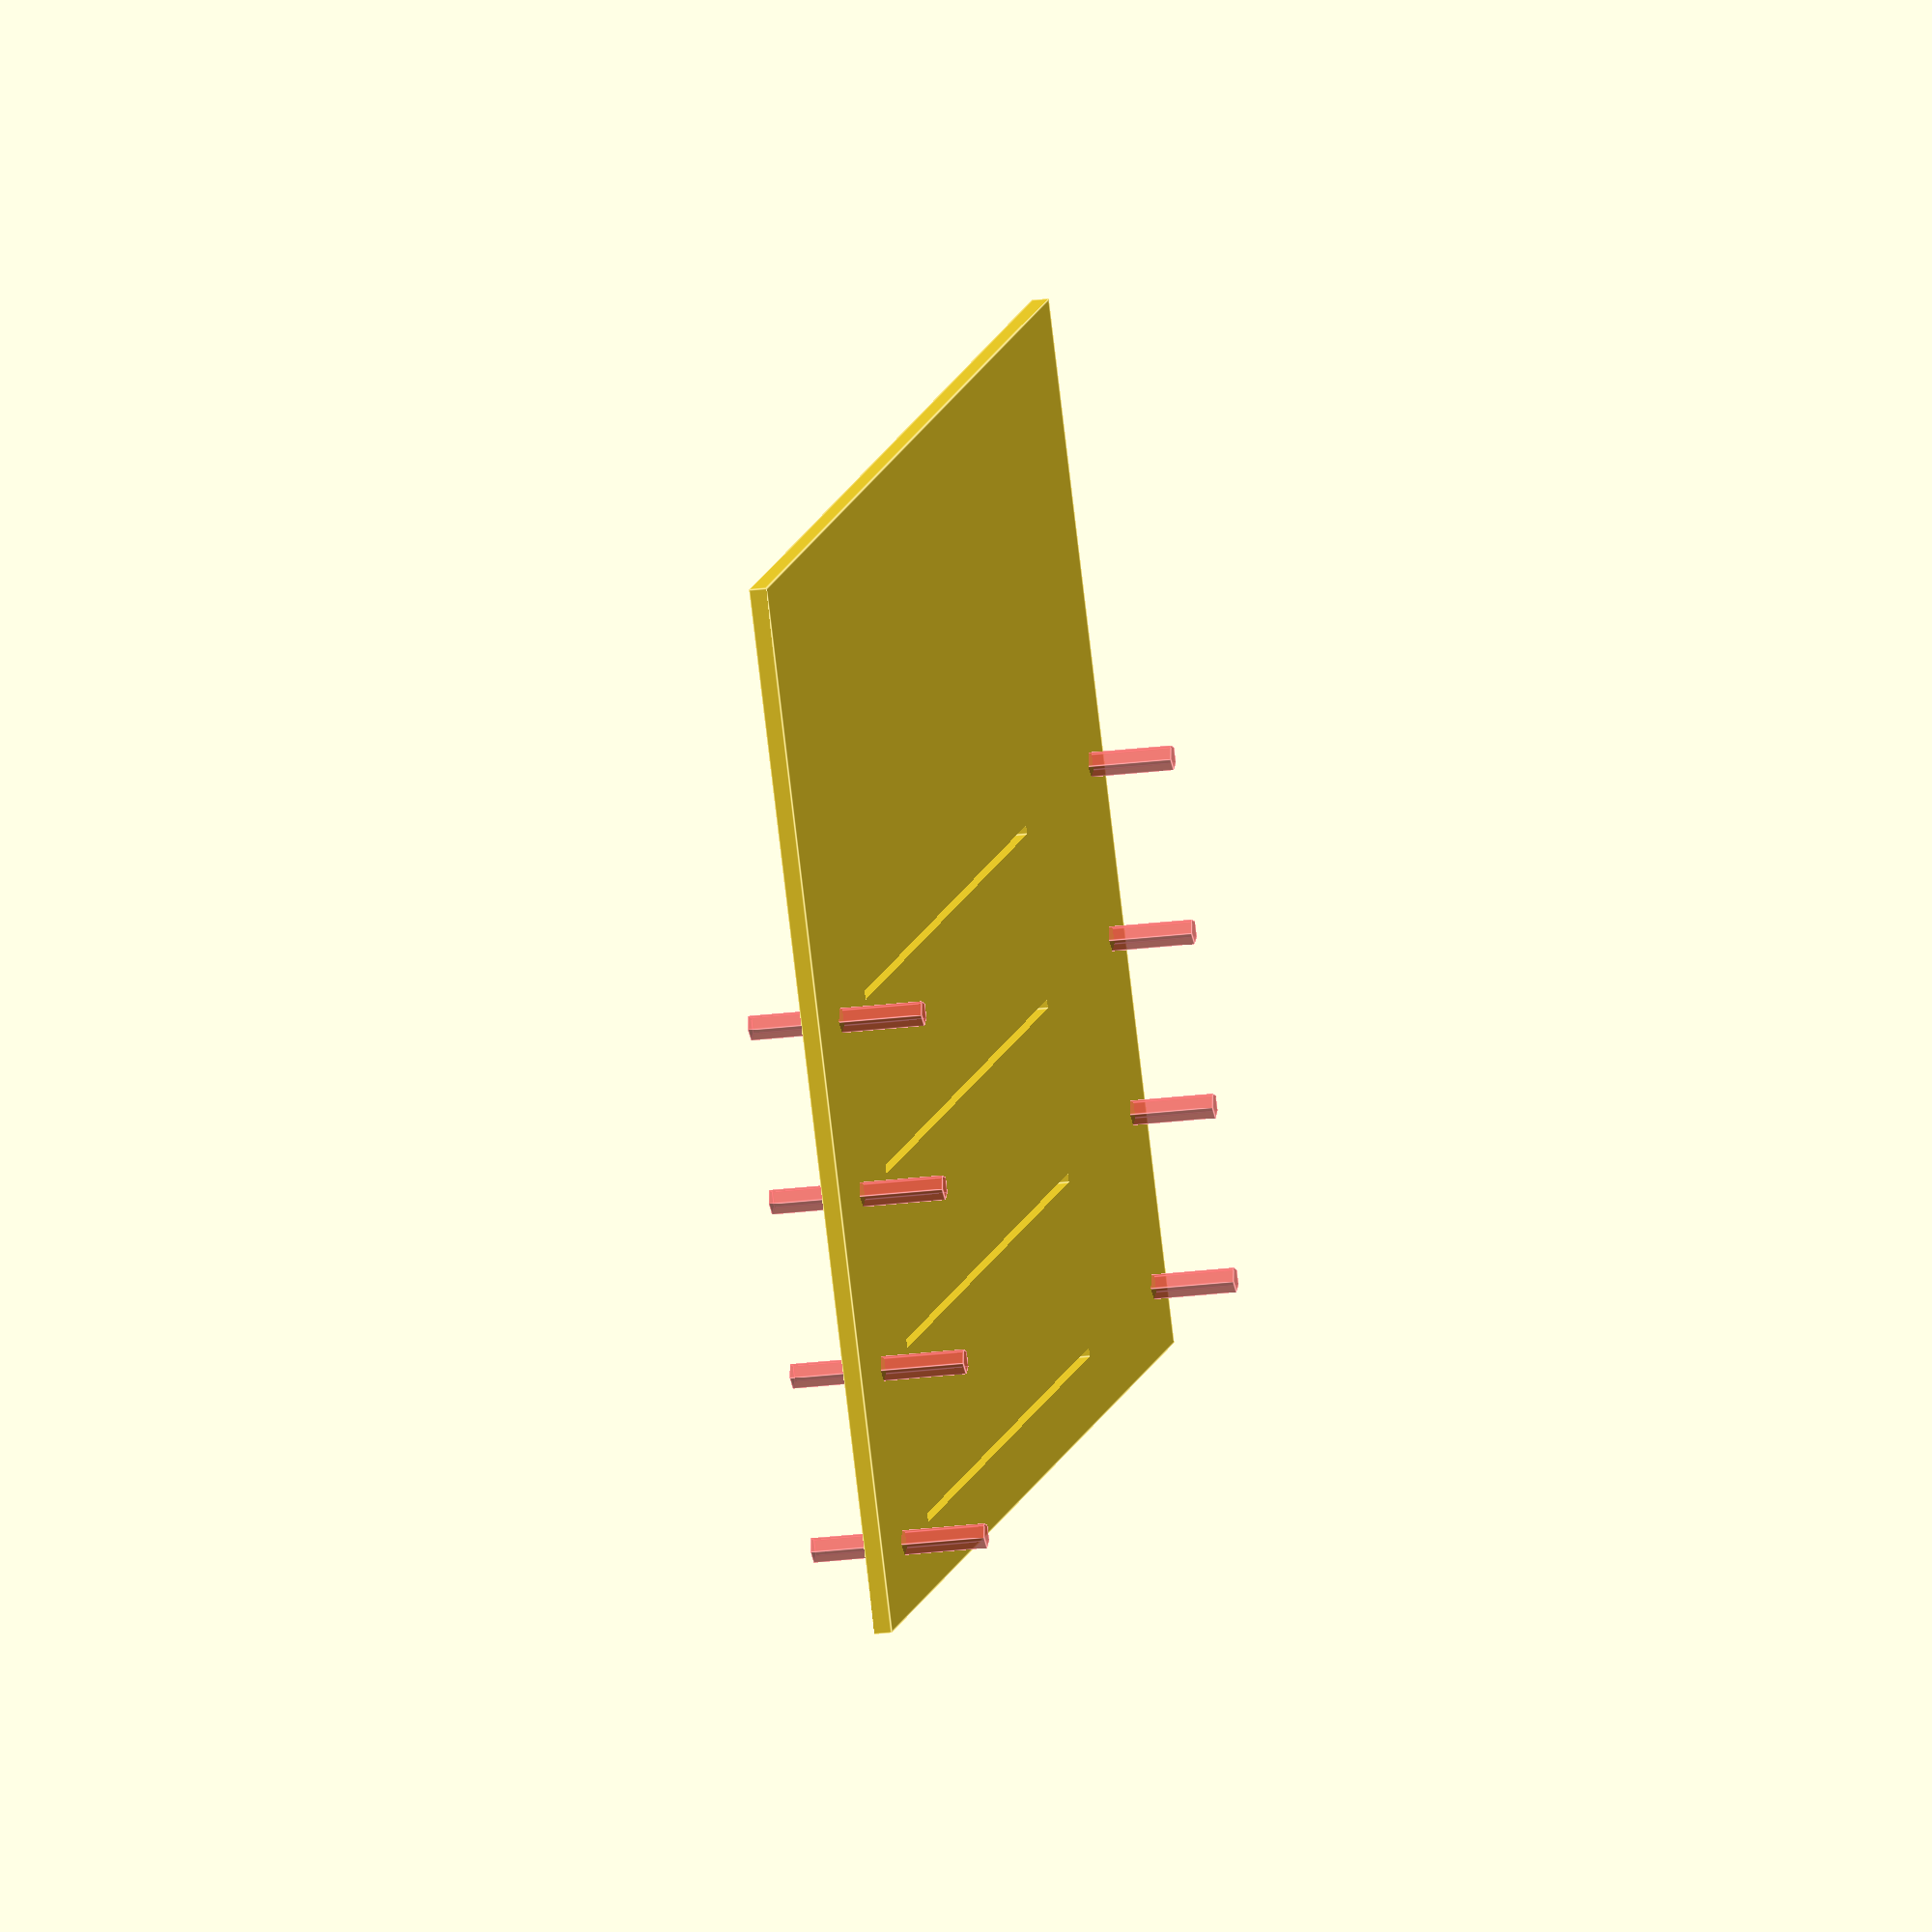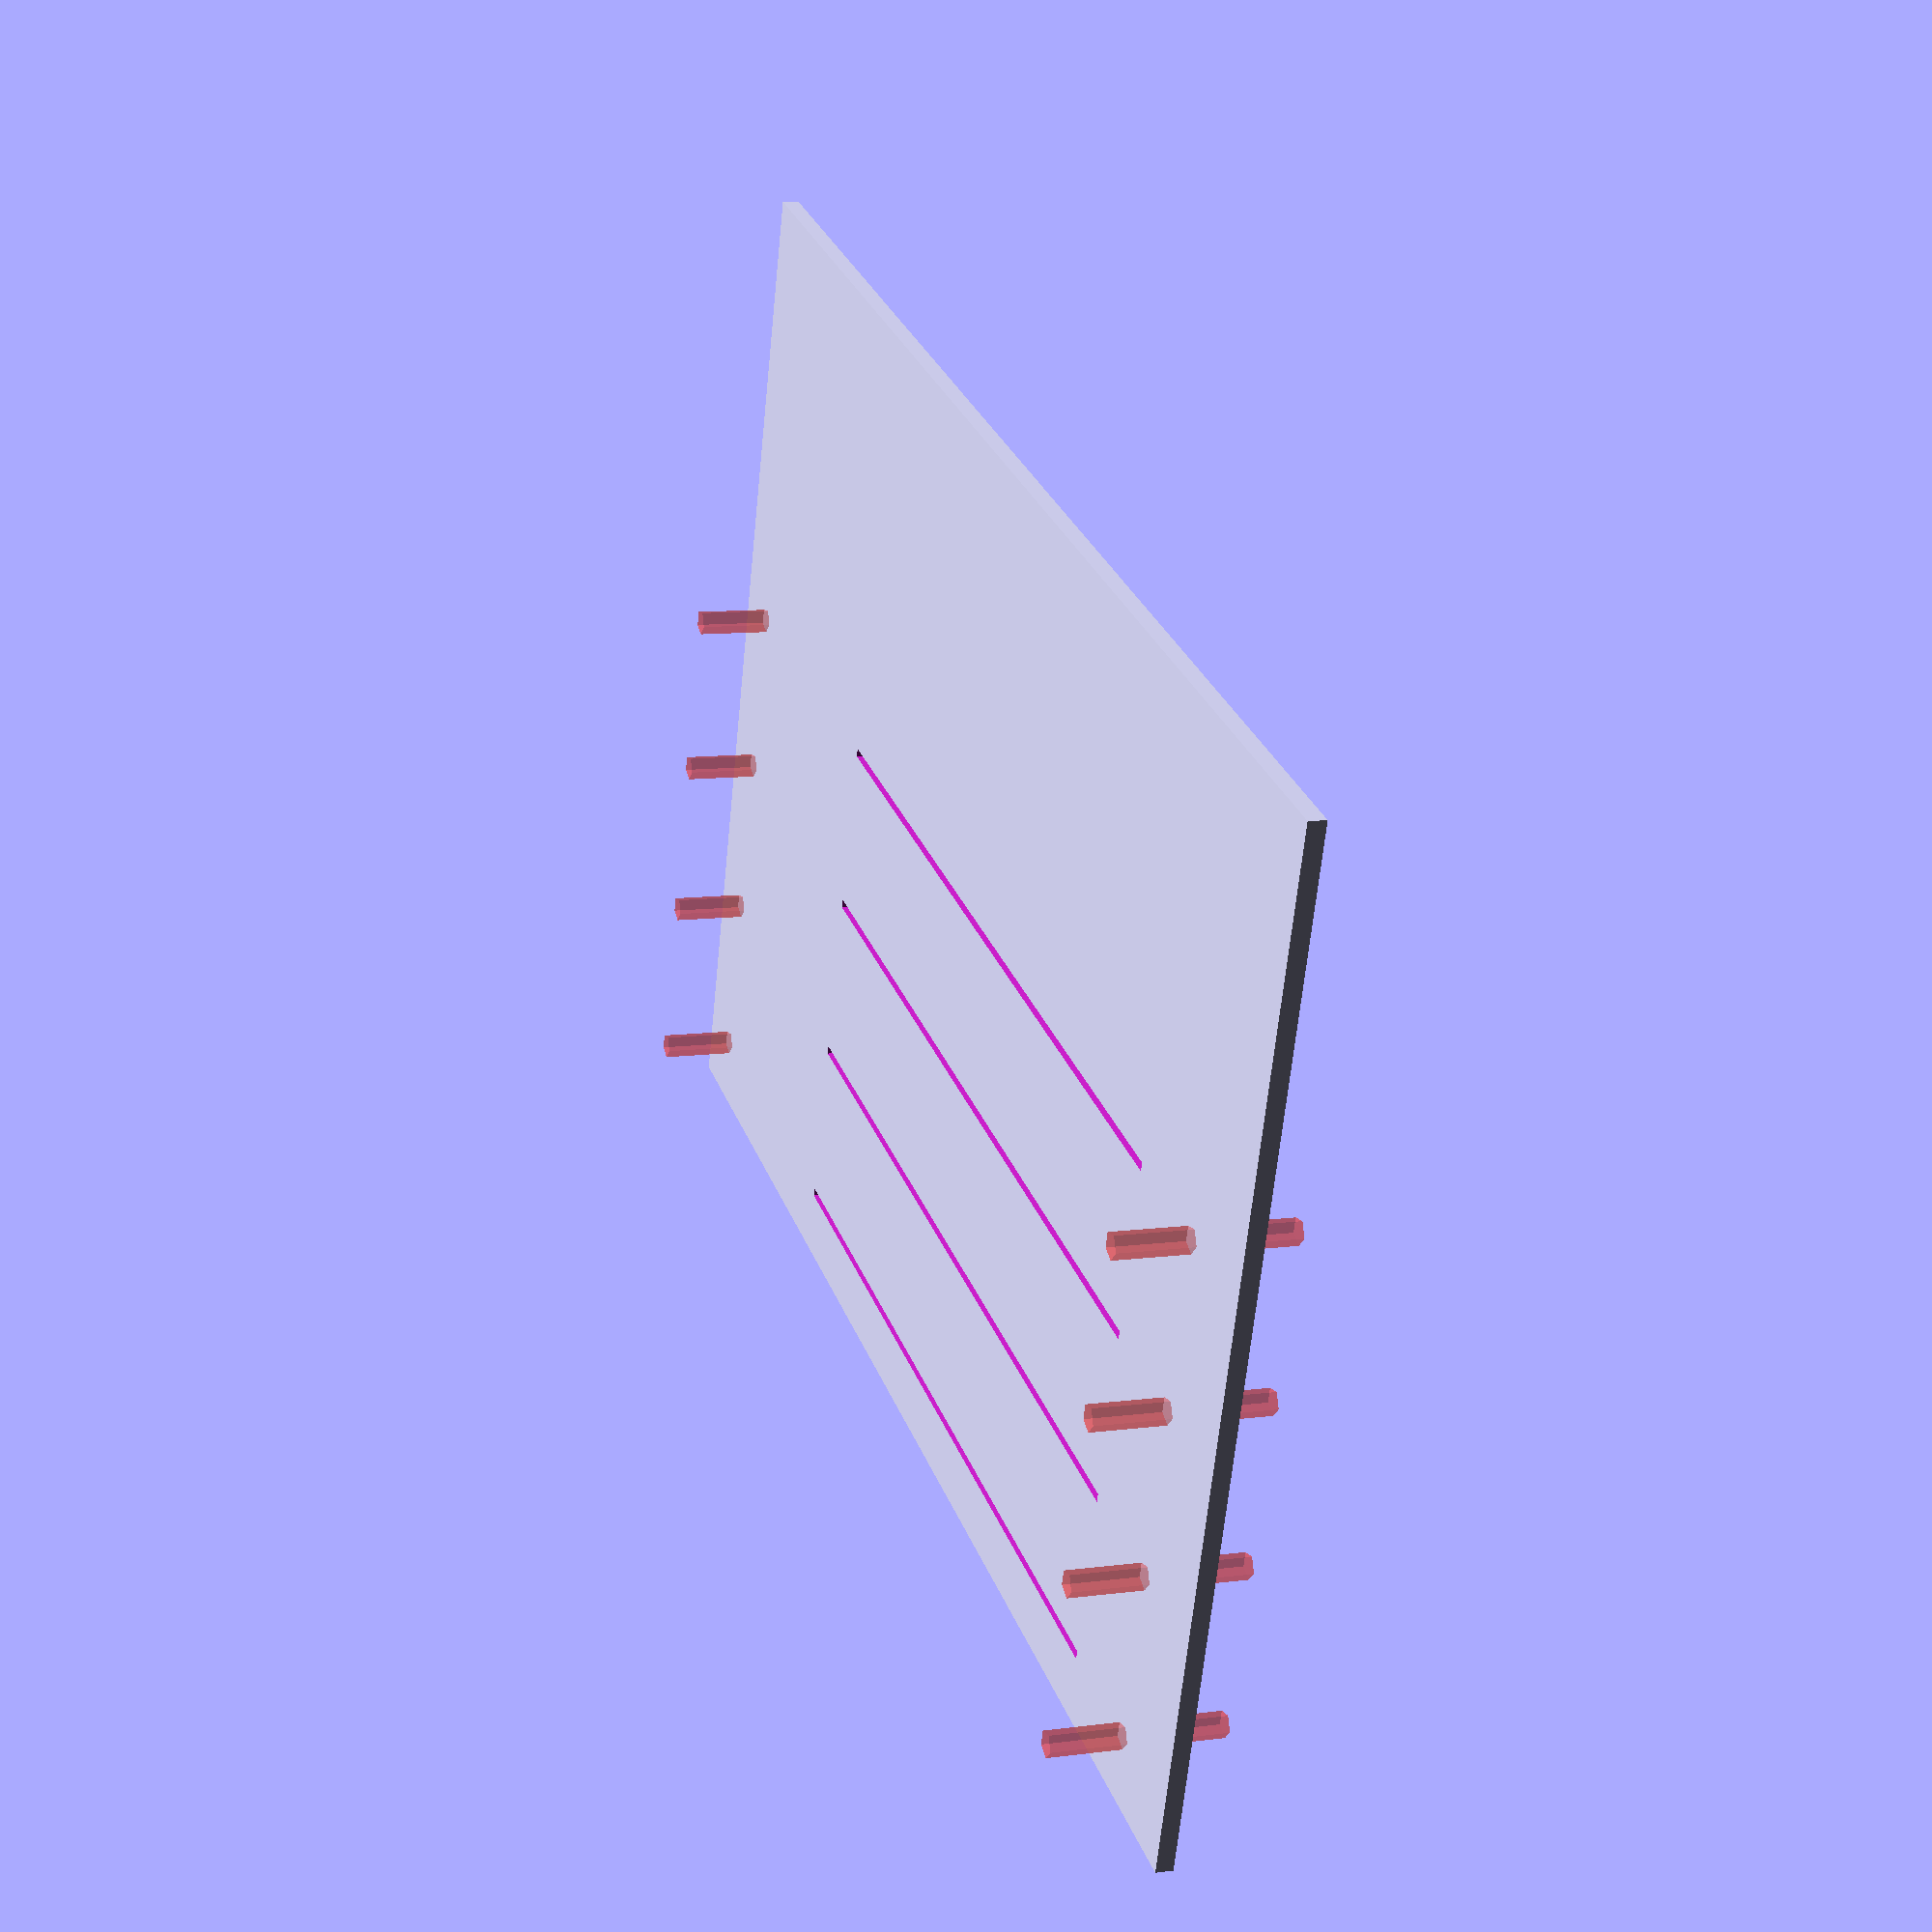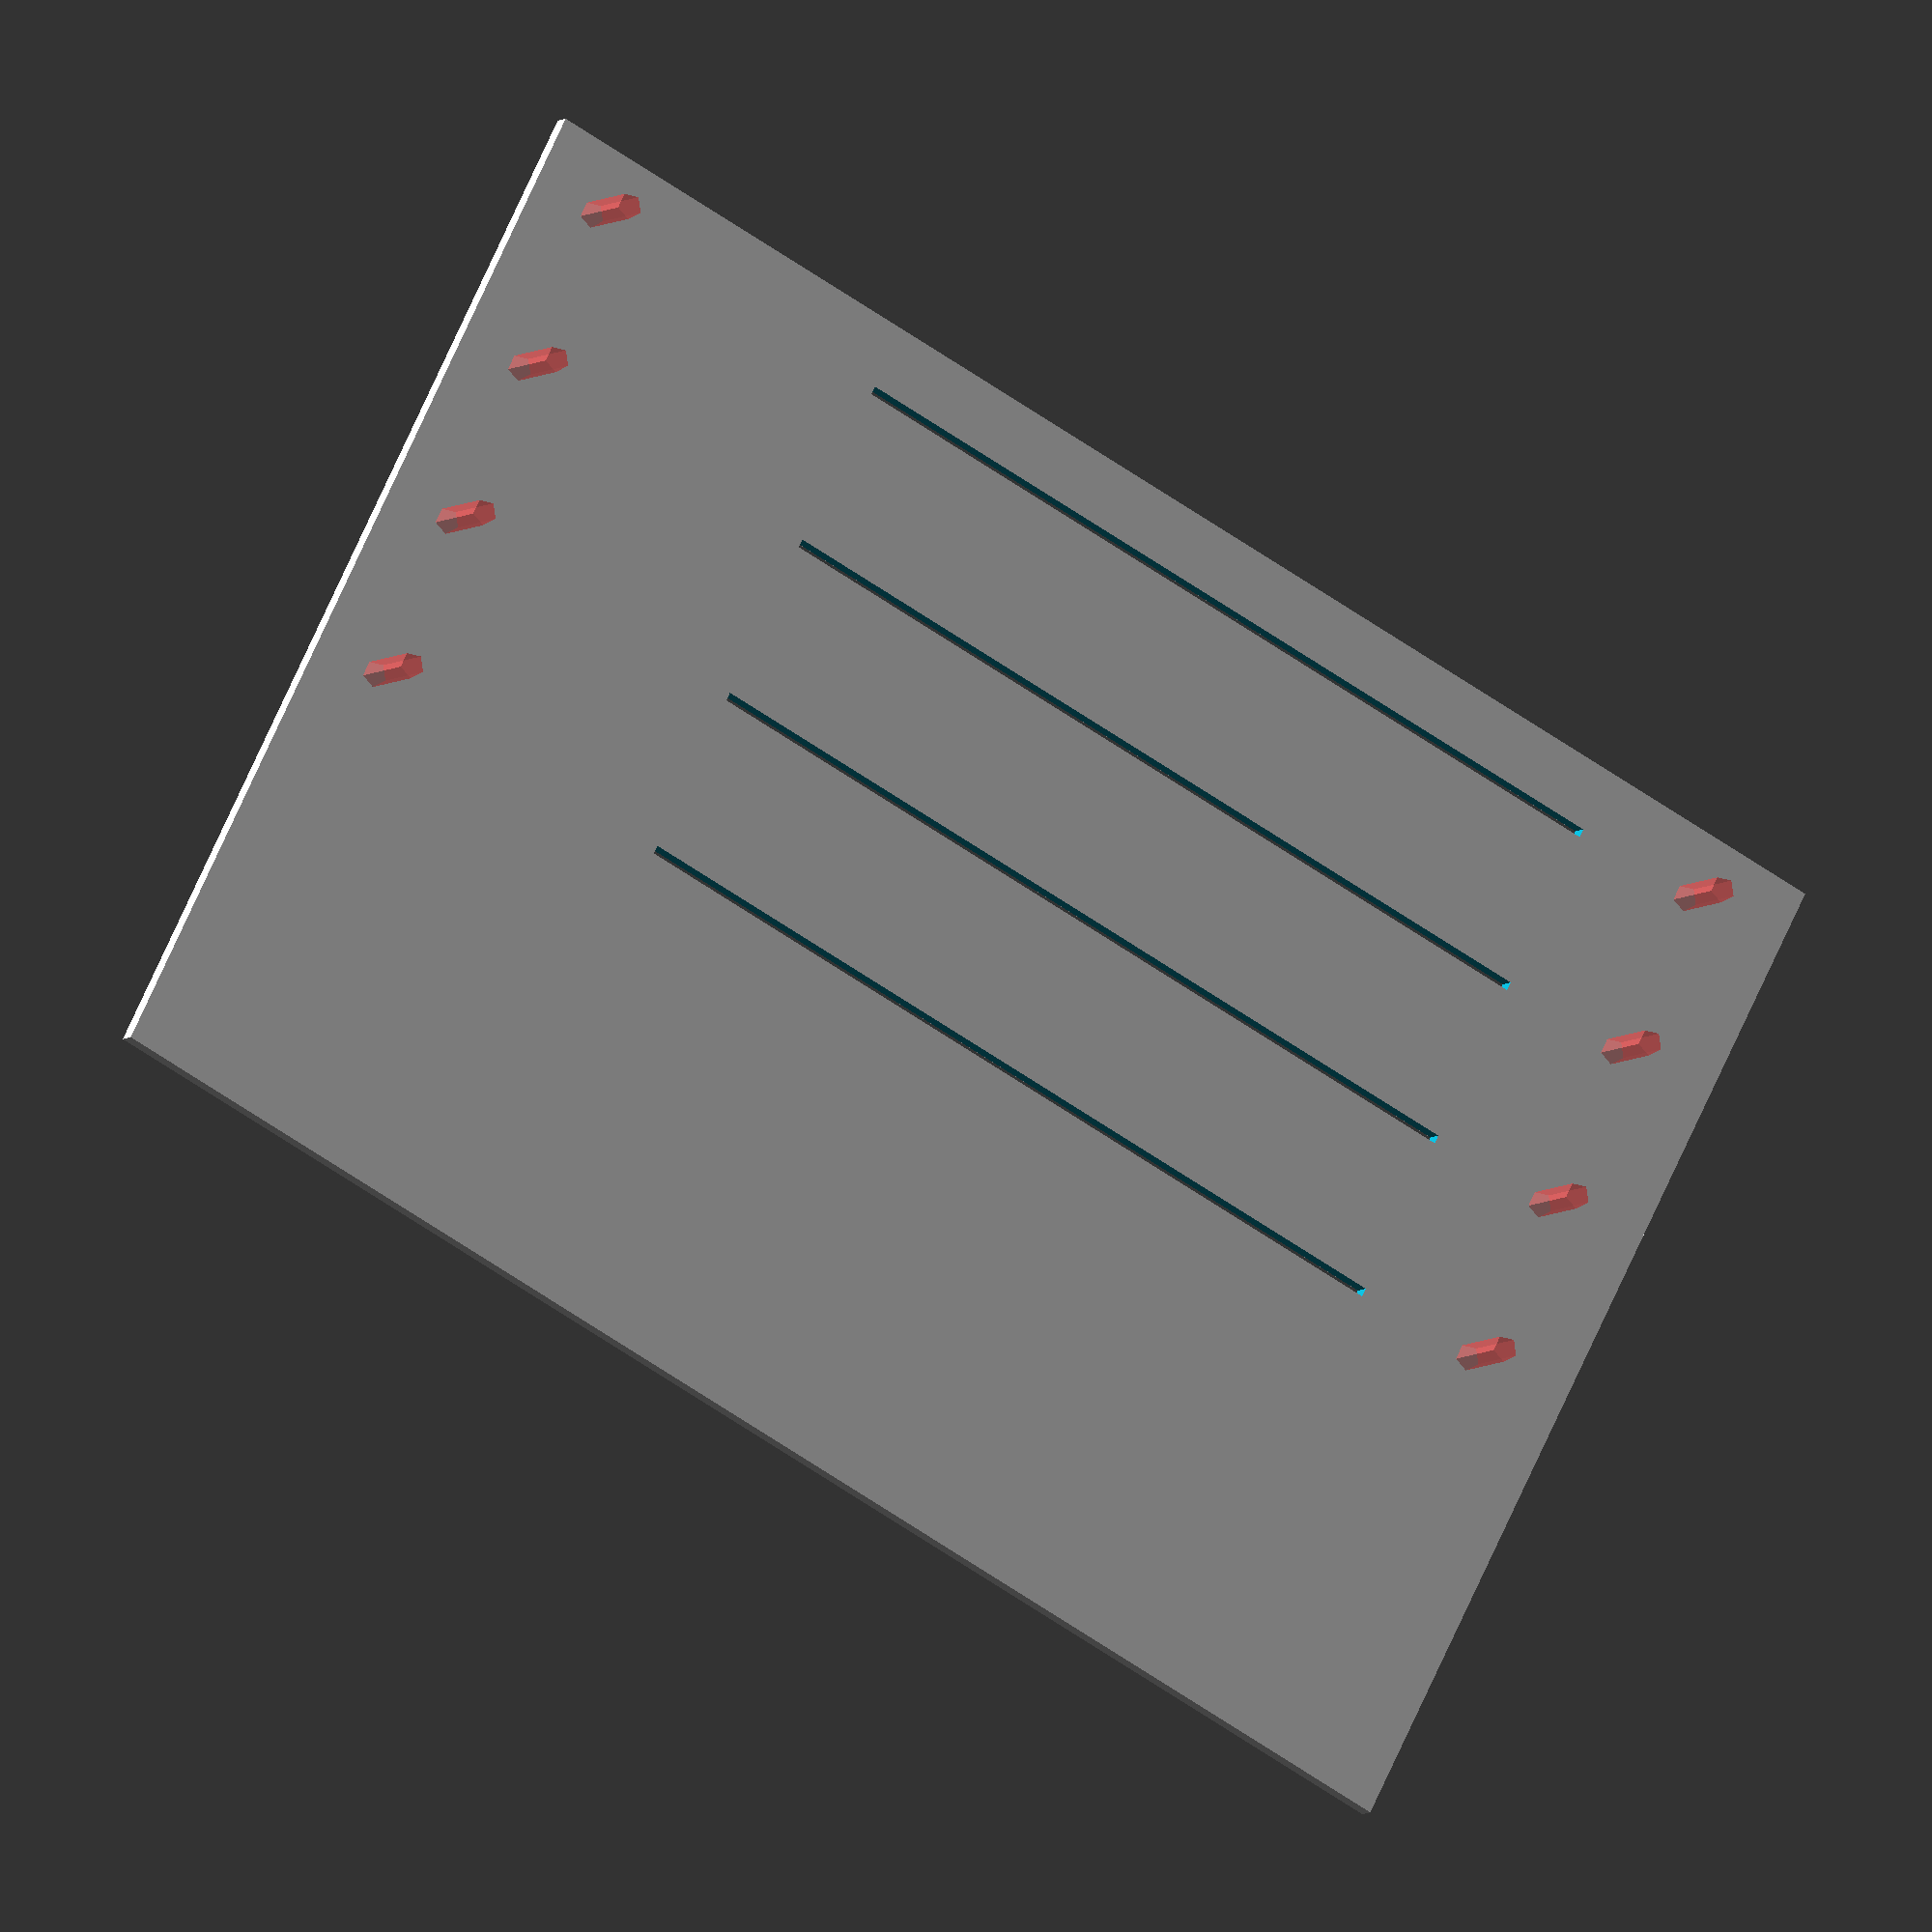
<openscad>
module fader() {
    translate([160/2,16/2,7/2])
    difference() {
        union(){
            // Body
            cube([160, 16, 7], center=true);
            // Slider slot
            translate([12.5,0,6.5])
            cube([100, 1, 5], center=true);
        }
        union() {
            // Mounting holes
            translate([77.15,0,-5])
            #cylinder(r=1.5, h=20);
            translate([-77.15,0,-5])
            #cylinder(r=1.5, h=20);   
        }
    };
}

module box() {
    wall = 2;
    difference() {
        cube([170, 100, 35]);
        
        translate([wall/2, wall/2, wall+0.1])
        cube([170-wall, 100-wall, 35-wall]);
    }
    translate([6,6,0])
    cylinder(r=6, h=35-wall);
    
    translate([0+6,100-6,0])
    cylinder(r=6, h=35-wall);
    
    translate([170-6,6,0])
    difference() {
        cylinder(r=6, h=35-wall);
        translate([0,0,25])
        cylinder(r=3,h=10);
    }
    translate([170-6,100-6,0])
    cylinder(r=6, h=35-wall);
}

// Parameters


module frontPanel() {
    difference() {
        cube([175,120,2]);
        translate([5, 0, -8]) {
            for (i = [0:3]) {
                translate([0, i * 20, 0])
                fader();
            }   
        }
    }

}



frontPanel();

// ArduinoMount
// FaderMount


//sbox();
</openscad>
<views>
elev=202.6 azim=212.9 roll=77.5 proj=o view=edges
elev=170.2 azim=197.9 roll=108.8 proj=p view=wireframe
elev=6.6 azim=152.9 roll=153.5 proj=o view=solid
</views>
